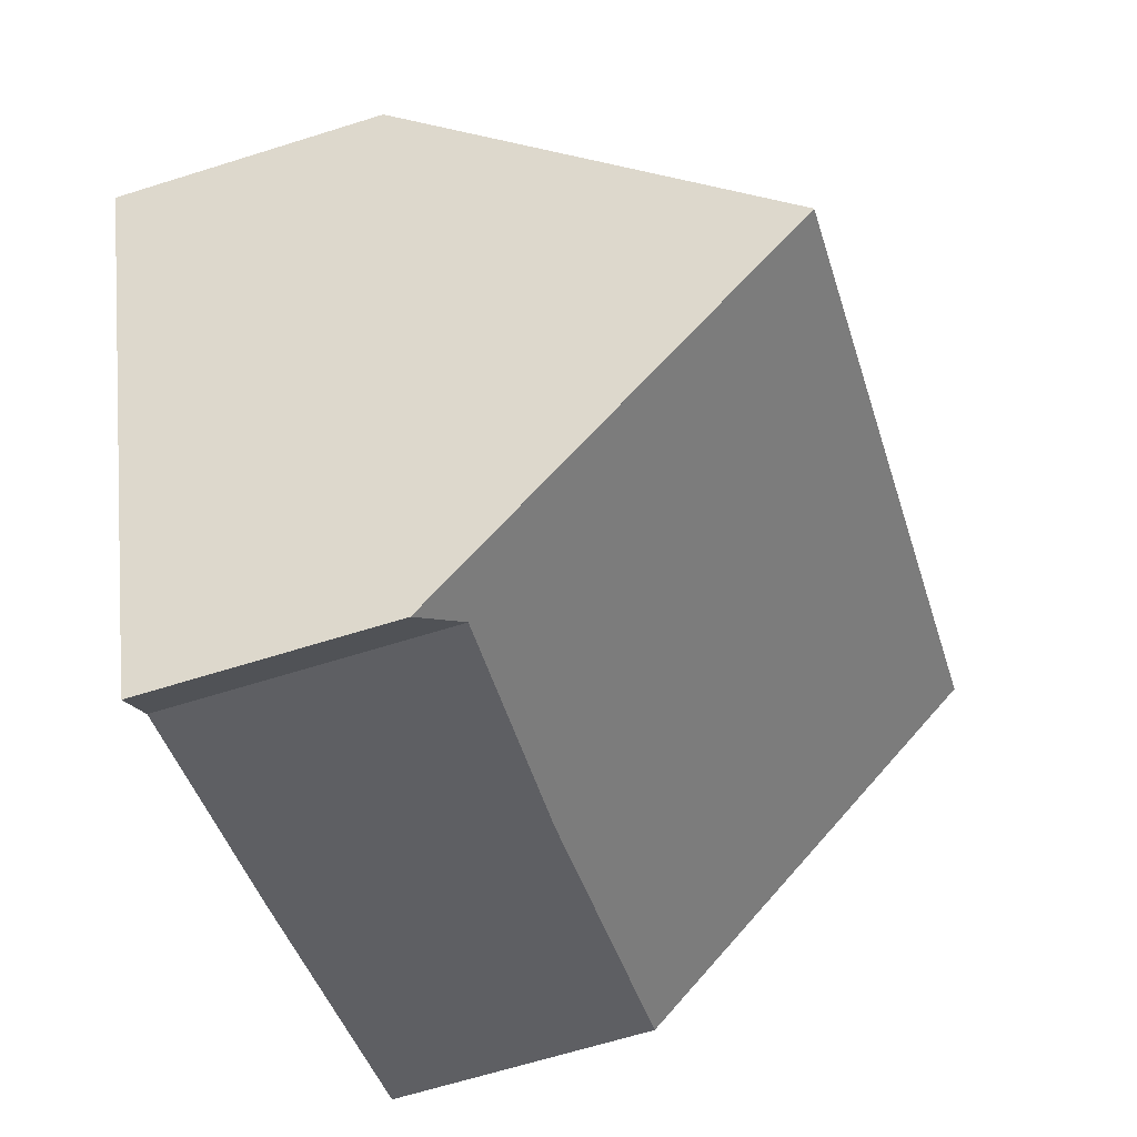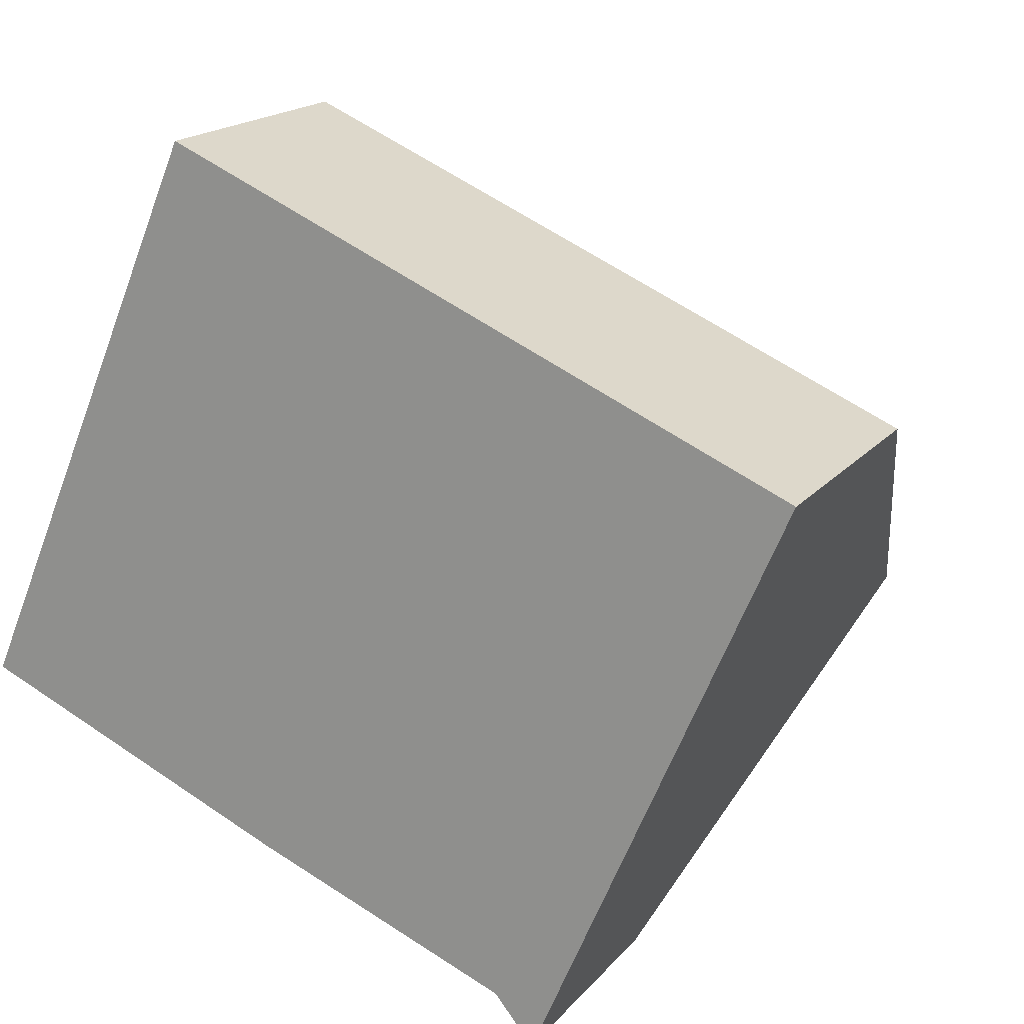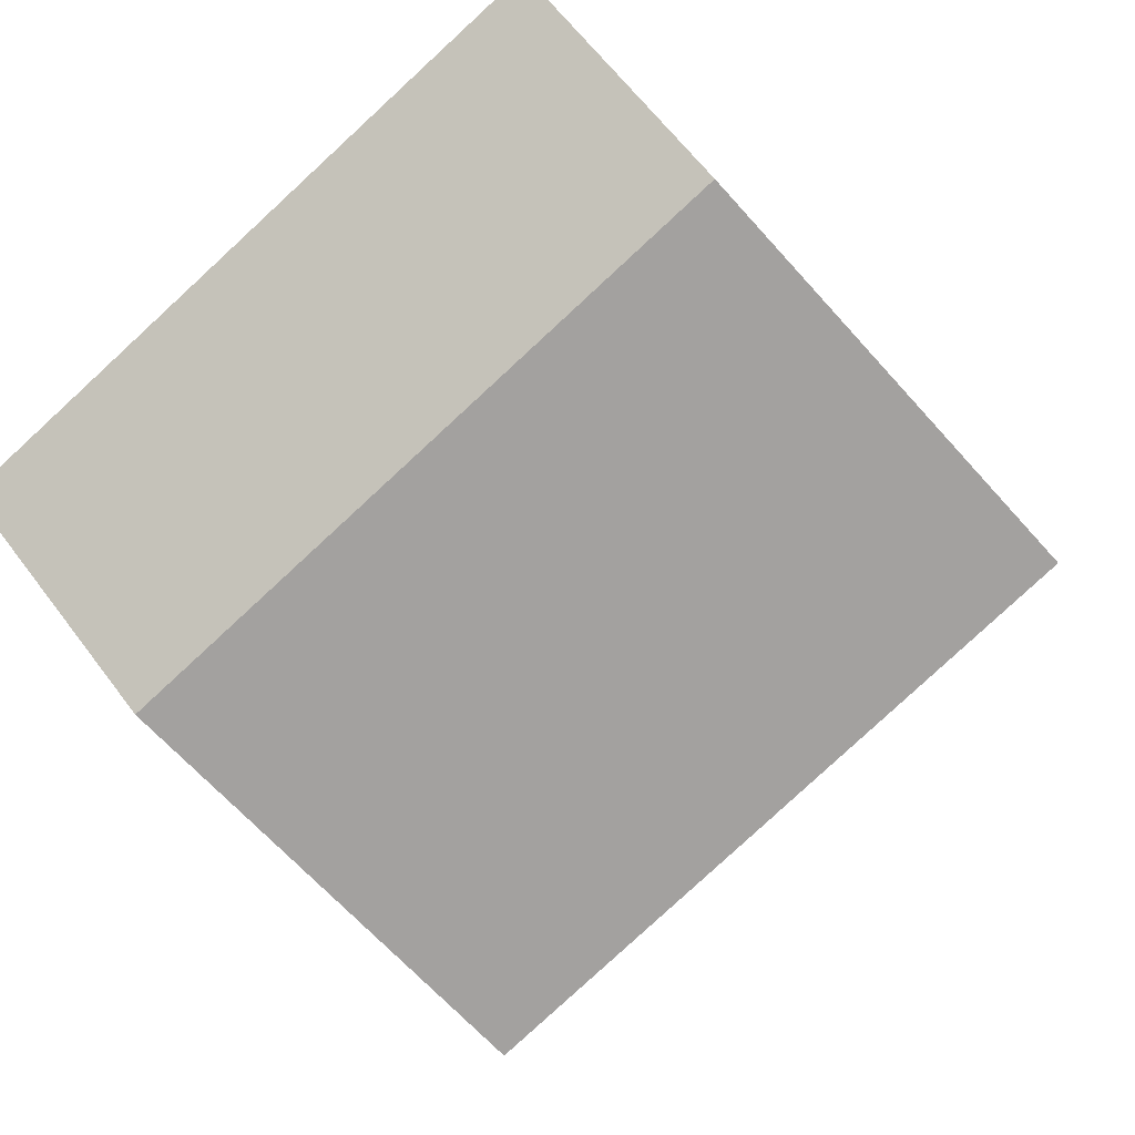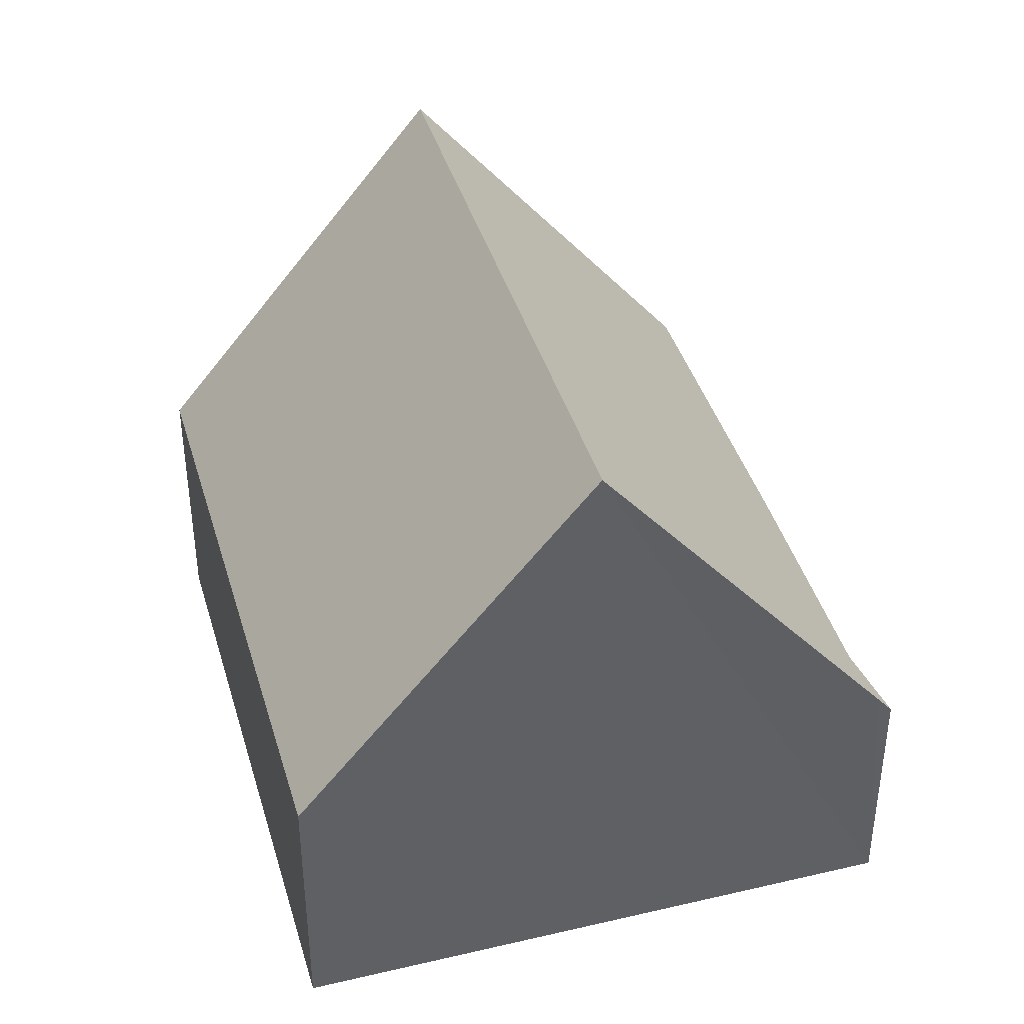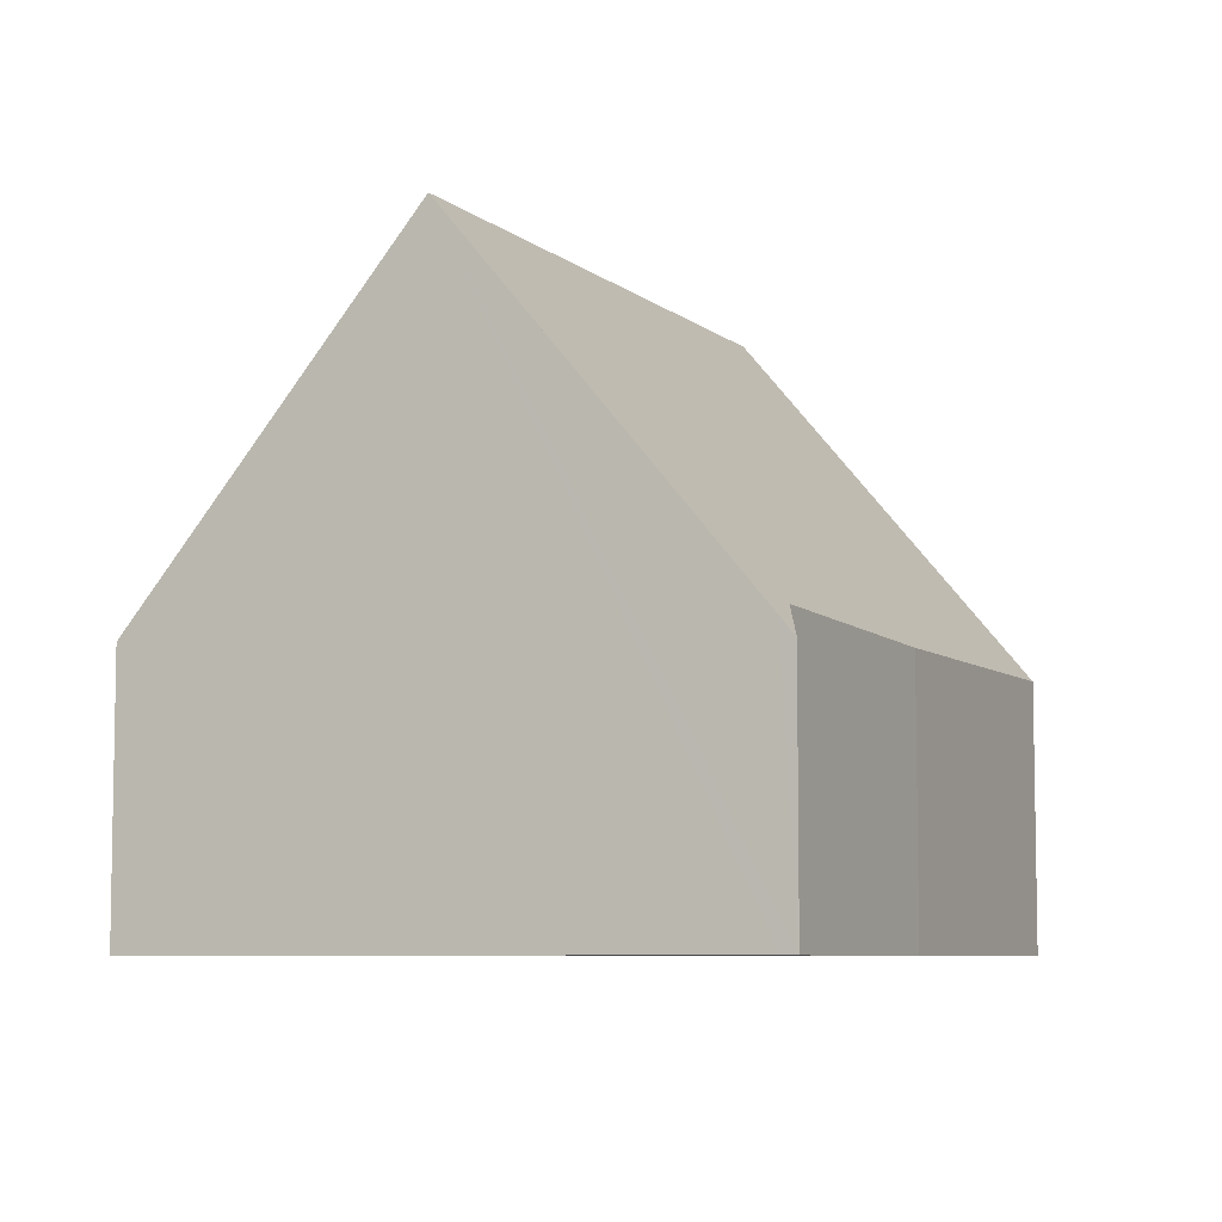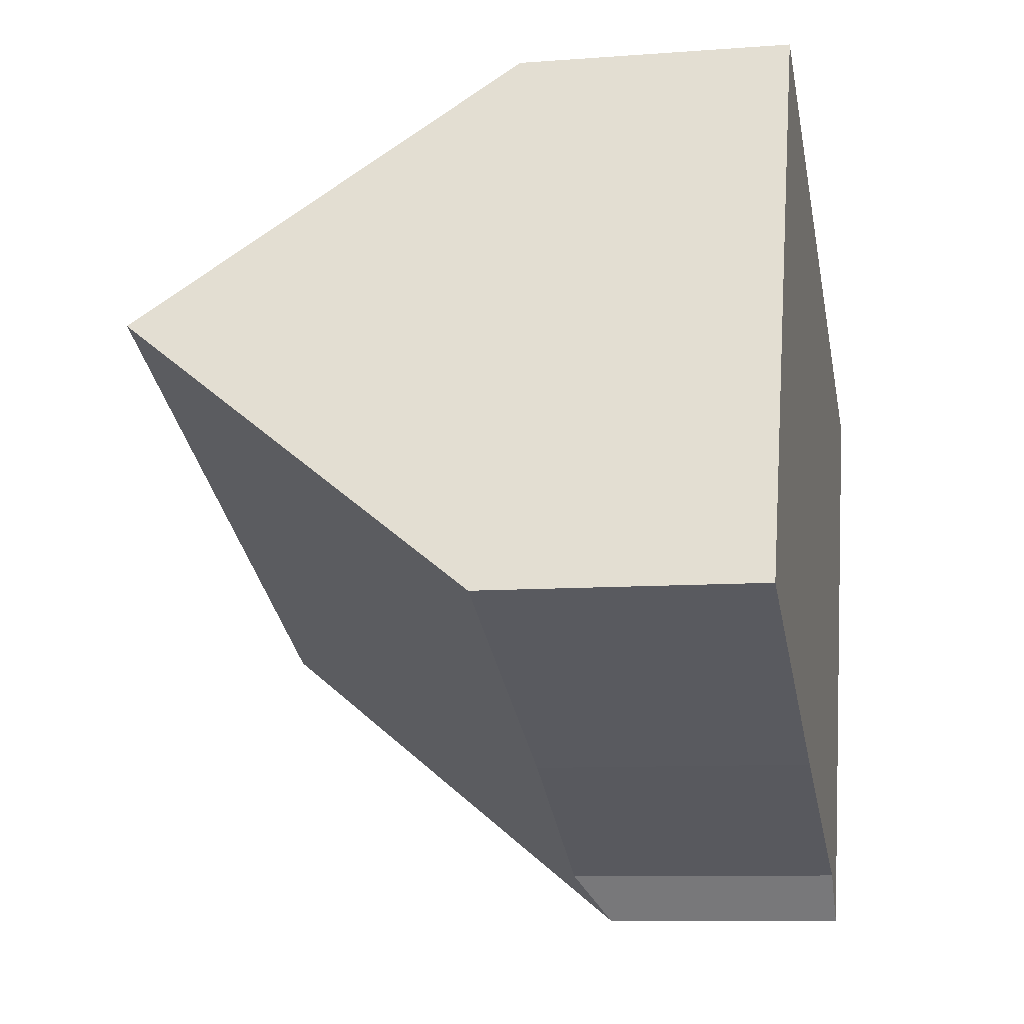
<metadata>
{"format":"obj","ext":"obj","renderer":"f3d","projection":"perspective","resolution":1024,"background":"white","views":[{"elev":-65.6,"azim":107.5,"up":"+Z"},{"elev":17.9,"azim":26.8,"up":"+Z"},{"elev":63.4,"azim":143.1,"up":"+Z"},{"elev":40.7,"azim":97.2,"up":"+Y"},{"elev":-6.9,"azim":138.8,"up":"+Y"},{"elev":-9.2,"azim":-78.5,"up":"+Z"}]}
</metadata>
<code>
v  1.805 9.438 4.213
v  11.05 9.438 0.252
v  0 3.995 2.446e-16
v  4.724 3.995 -2.024
v  8.54 4.125 -3.54
v  8.802 3.902 -3.856
v  9.124 3.629 -4.244
v  9.215 3.902 -4.033
v  12.85 4.021 4.445
v  3.601 4.021 8.406
v  9.124 2.599e-16 -4.244
v  9.215 2.469e-16 -4.033
v  11.05 -1.543e-17 0.252
v  12.85 -2.722e-16 4.445
v  8.54 2.168e-16 -3.54
v  8.802 2.361e-16 -3.856
v  0 0 0
v  4.724 1.239e-16 -2.024
v  1.805 -2.58e-16 4.213
v  3.601 -5.147e-16 8.406
g defaultobject
f 1 2 3
f 4 3 2
f 5 4 2
f 6 5 2
f 7 6 2
f 8 7 2
f 9 1 10
f 1 9 2
f 8 11 7
f 11 8 2
f 11 2 12
f 12 2 13
f 13 2 9
f 13 9 14
f 6 15 5
f 15 6 7
f 15 7 11
f 15 11 16
f 17 3 4
f 15 4 5
f 4 15 18
f 17 4 18
f 3 10 1
f 10 3 17
f 10 17 19
f 10 19 20
f 20 9 10
f 9 20 14
f 19 14 20
f 14 19 17
f 14 17 18
f 14 18 15
f 14 15 13
f 13 15 12
f 12 15 16
f 12 16 11

</code>
